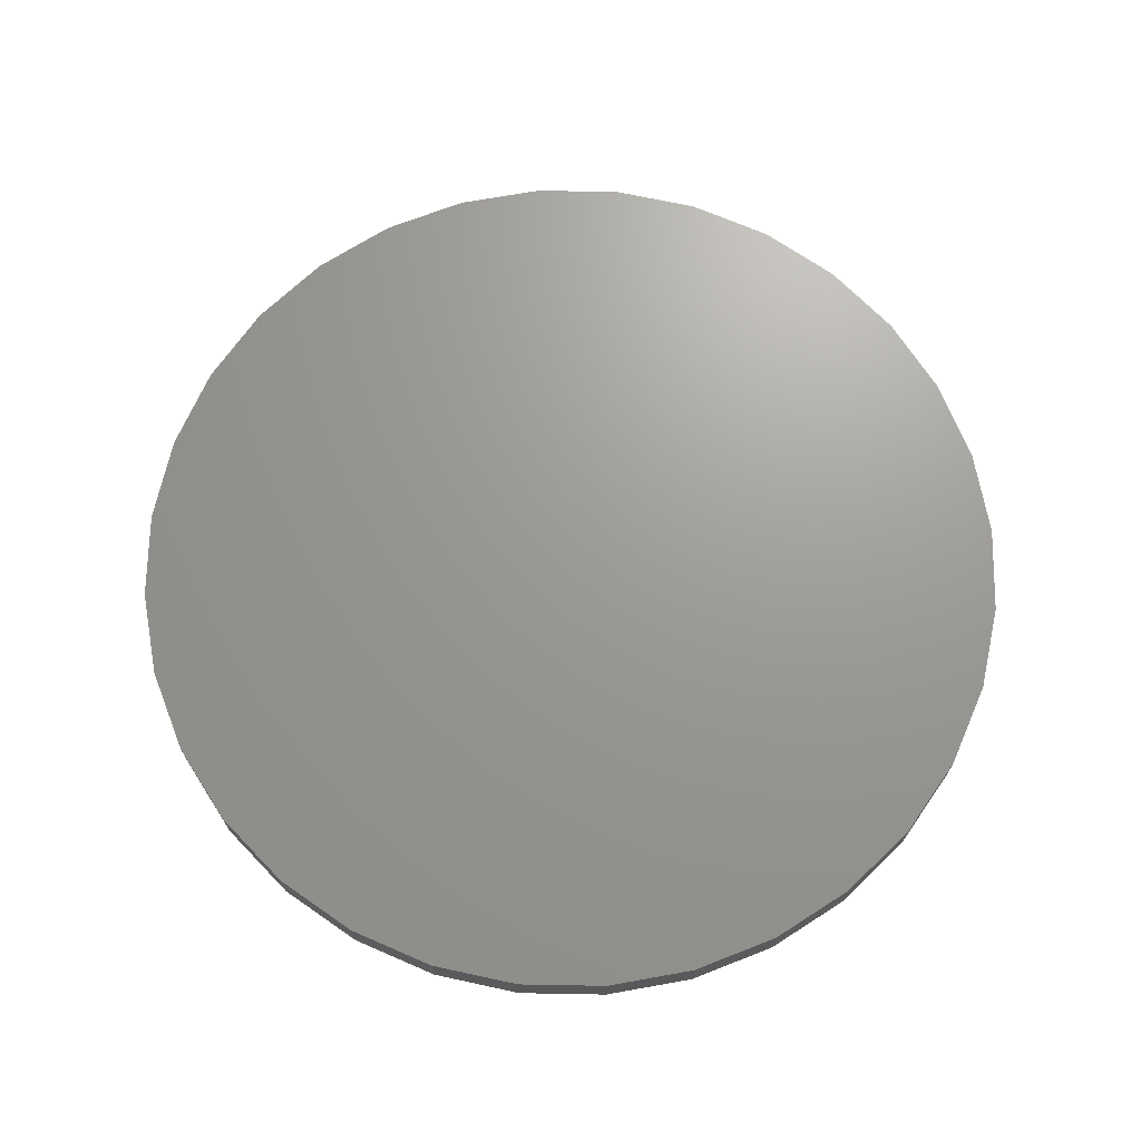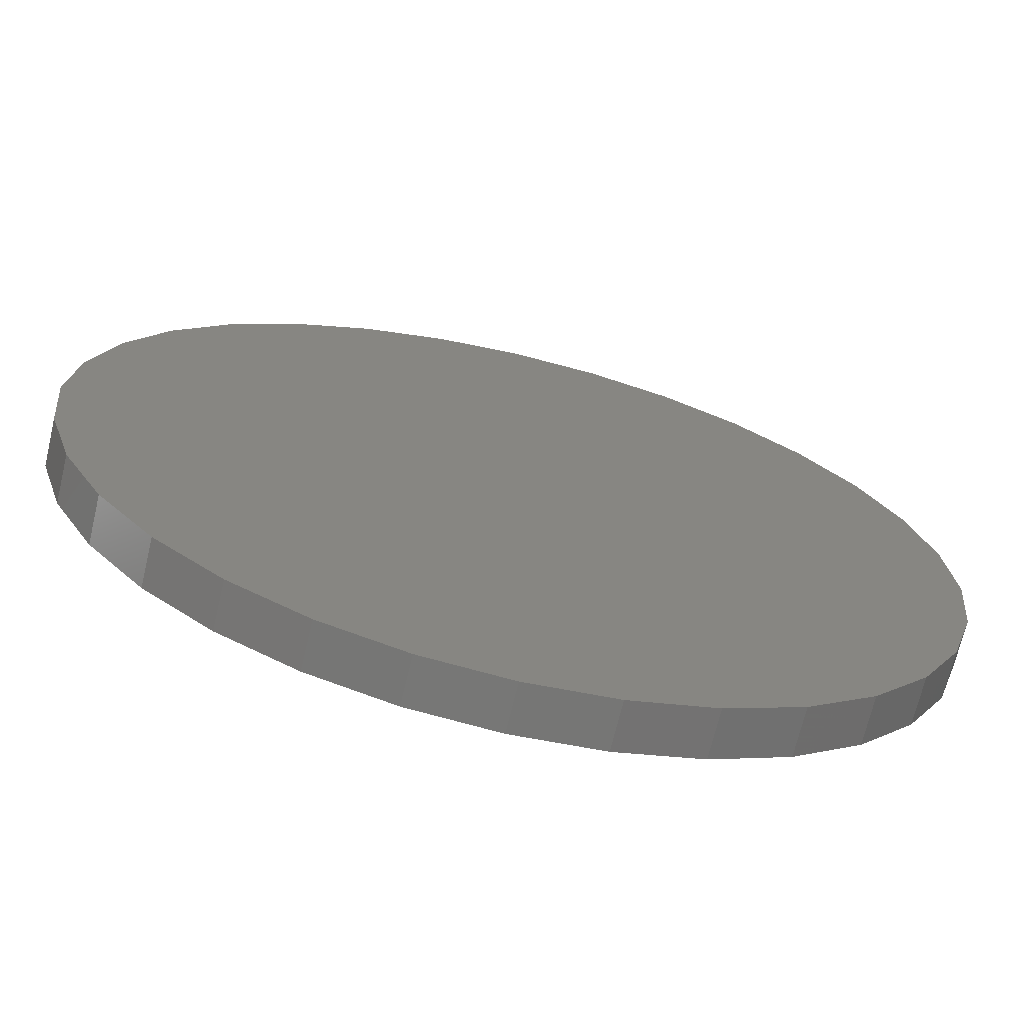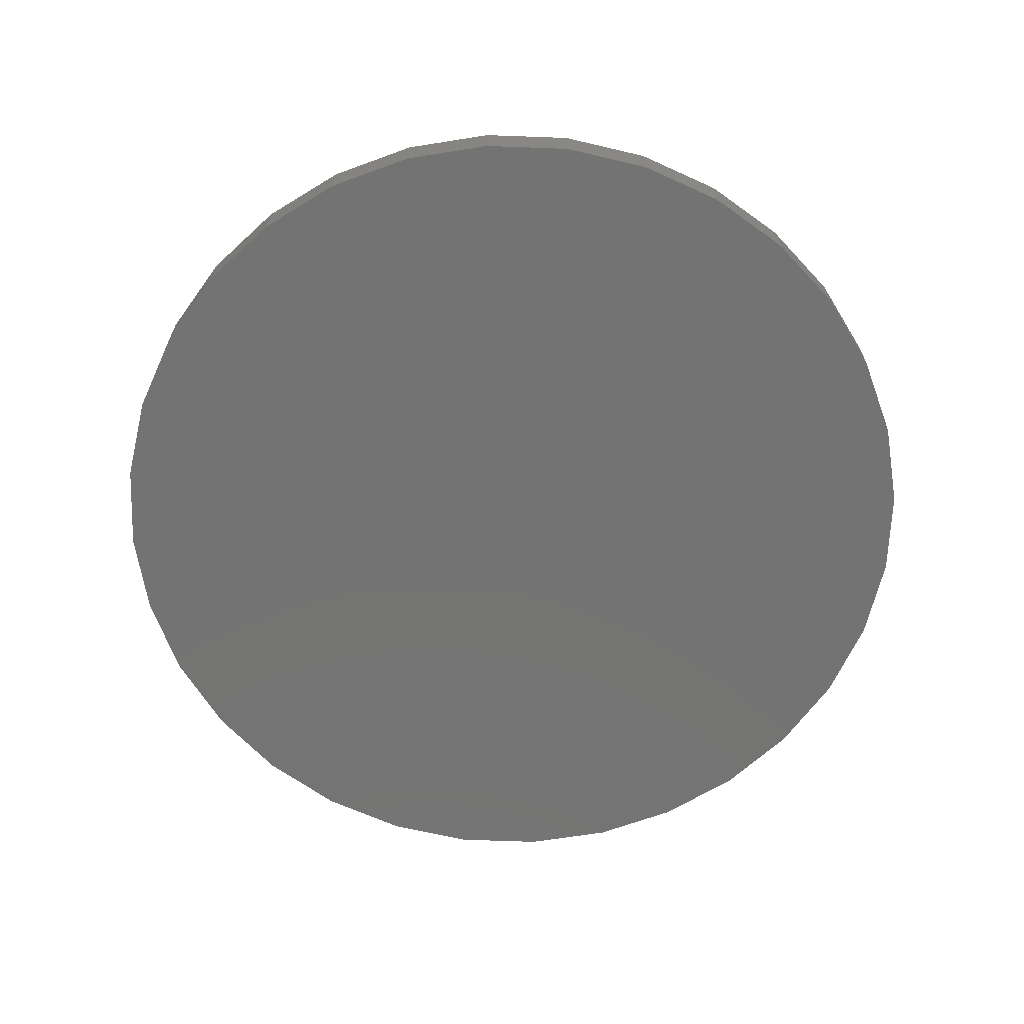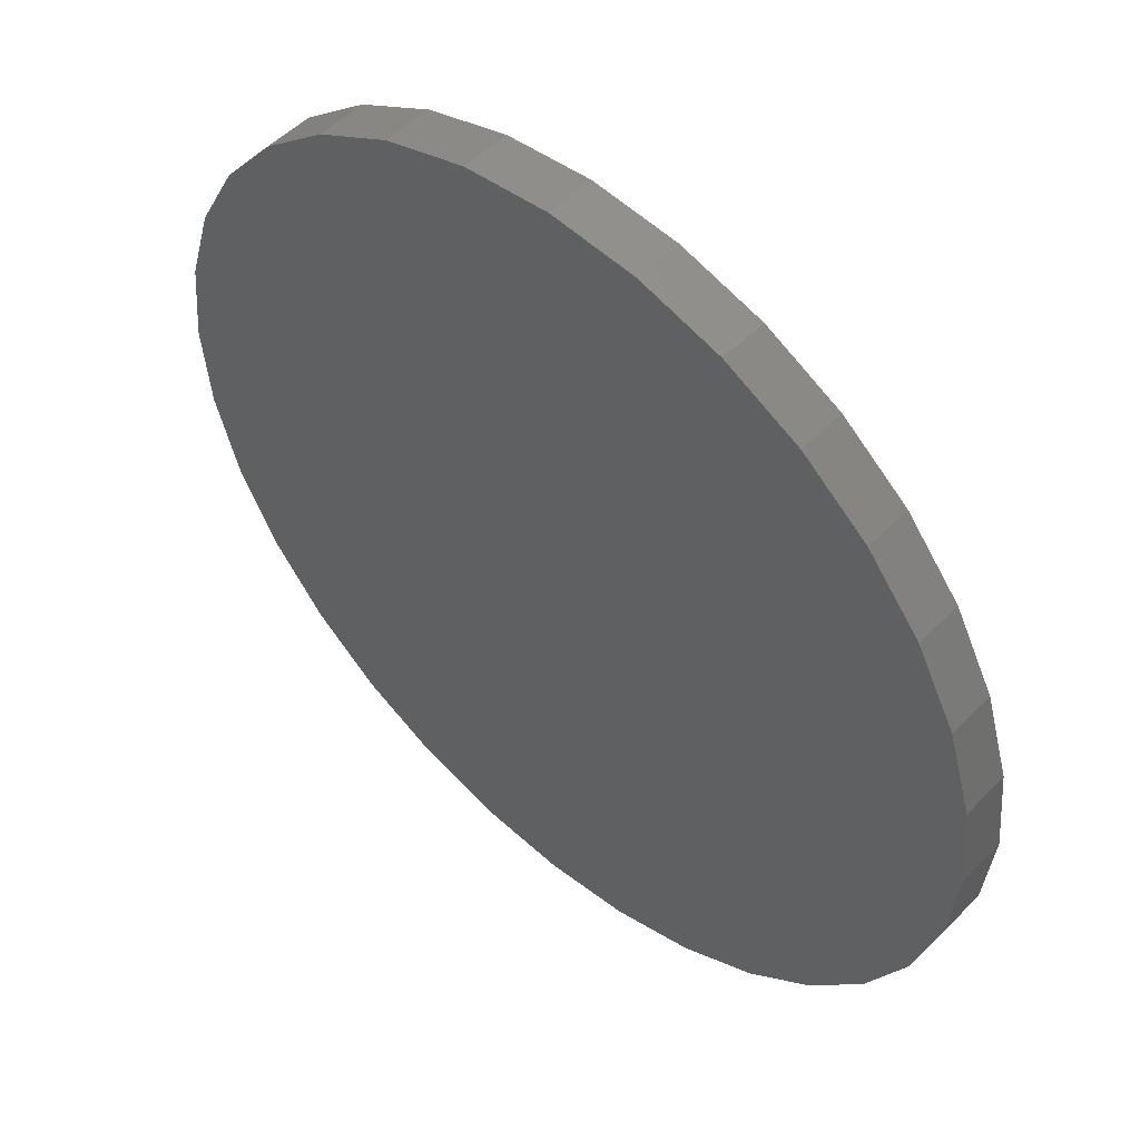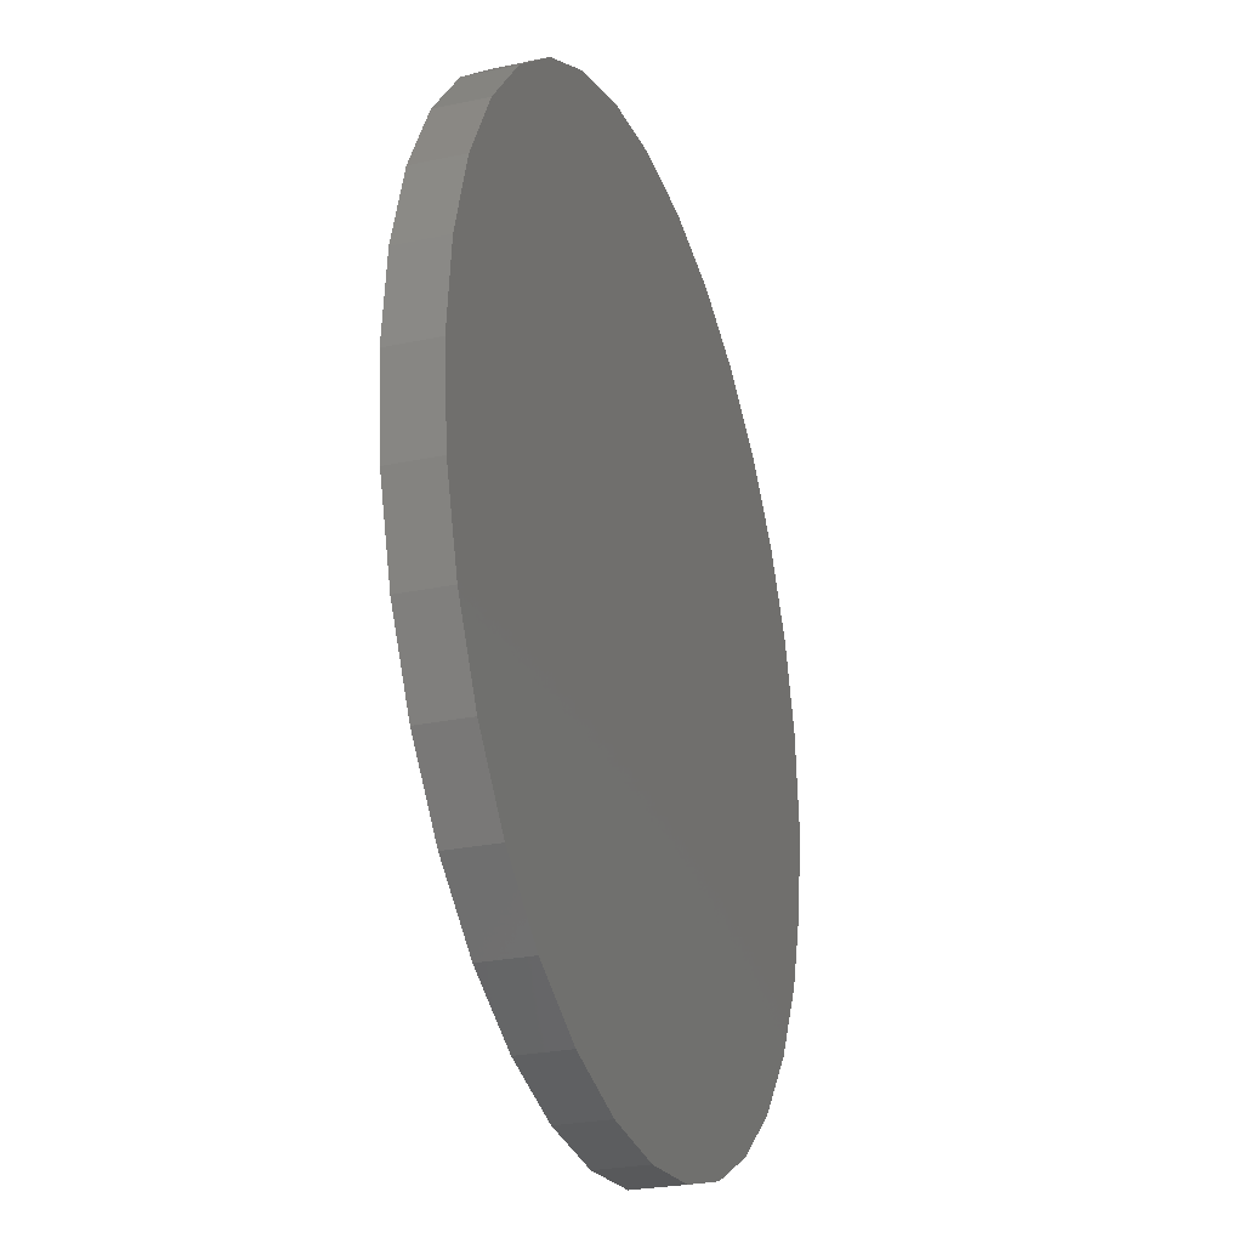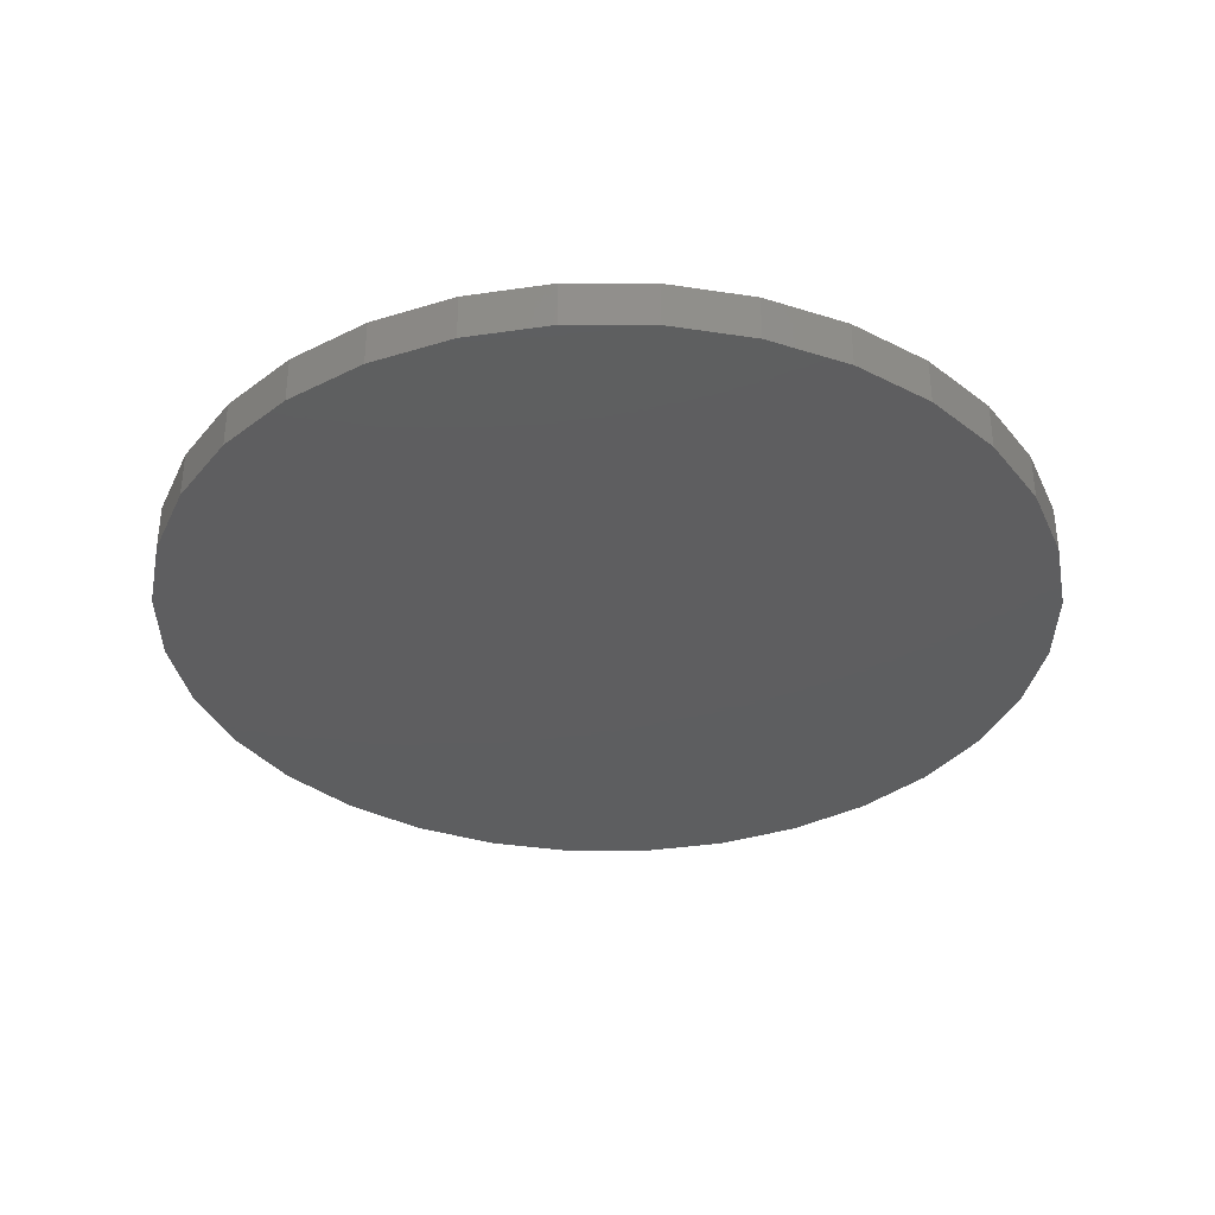
<metadata>
{"format":"stl","ext":"stl","renderer":"f3d","projection":"perspective","resolution":1024,"background":"white","views":[{"elev":69.4,"azim":17.9,"up":"+Z"},{"elev":-69.4,"azim":166.6,"up":"+Y"},{"elev":-65.6,"azim":48.5,"up":"+Z"},{"elev":51.4,"azim":-137.7,"up":"+Y"},{"elev":-26.4,"azim":-71.6,"up":"+Y"},{"elev":-35.4,"azim":117.9,"up":"+Z"}]}
</metadata>
<code>
# stl→obj: 64 verts, 124 faces
v -0.1356 0.7435 0.03906
v 0.1509 0.7435 0.03906
v 0.007648 0.7576 0.03906
v 0.2886 0.7018 0.03906
v -0.2733 0.7018 0.03906
v 0.4156 0.6339 0.03906
v -0.4003 0.6339 0.03906
v 0.5268 0.5426 0.03906
v -0.5115 0.5426 0.03906
v 0.6181 0.4313 0.03906
v -0.6028 0.4313 0.03906
v 0.686 0.3044 0.03906
v -0.6707 0.3044 0.03906
v 0.7278 0.1667 0.03906
v -0.7125 0.1667 0.03906
v 0.7419 0.02344 0.03906
v -0.7266 0.02344 0.03906
v 0.7278 -0.1198 0.03906
v -0.7125 -0.1198 0.03906
v 0.686 -0.2575 0.03906
v -0.6707 -0.2575 0.03906
v 0.6181 -0.3845 0.03906
v -0.6028 -0.3845 0.03906
v 0.5268 -0.4957 0.03906
v -0.5115 -0.4957 0.03906
v 0.4156 -0.587 0.03906
v -0.4003 -0.587 0.03906
v 0.2886 -0.6549 0.03906
v -0.2733 -0.6549 0.03906
v 0.1509 -0.6967 0.03906
v -0.1356 -0.6967 0.03906
v 0.007648 -0.7108 0.03906
v 0.007648 0.7576 -0.03906
v 0.1509 0.7435 -0.03906
v -0.1356 0.7435 -0.03906
v 0.007648 -0.7108 -0.03906
v -0.1356 -0.6967 -0.03906
v 0.1509 -0.6967 -0.03906
v -0.2733 -0.6549 -0.03906
v 0.2886 -0.6549 -0.03906
v -0.4003 -0.587 -0.03906
v 0.4156 -0.587 -0.03906
v -0.5115 -0.4957 -0.03906
v 0.5268 -0.4957 -0.03906
v -0.6028 -0.3845 -0.03906
v 0.6181 -0.3845 -0.03906
v -0.6707 -0.2575 -0.03906
v 0.686 -0.2575 -0.03906
v -0.7125 -0.1198 -0.03906
v 0.7278 -0.1198 -0.03906
v -0.7266 0.02344 -0.03906
v 0.7419 0.02344 -0.03906
v -0.7125 0.1667 -0.03906
v 0.7278 0.1667 -0.03906
v -0.6707 0.3044 -0.03906
v 0.686 0.3044 -0.03906
v -0.6028 0.4313 -0.03906
v 0.6181 0.4313 -0.03906
v -0.5115 0.5426 -0.03906
v 0.5268 0.5426 -0.03906
v -0.4003 0.6339 -0.03906
v 0.4156 0.6339 -0.03906
v -0.2733 0.7018 -0.03906
v 0.2886 0.7018 -0.03906
f 1 2 3
f 2 1 4
f 4 1 5
f 4 5 6
f 6 5 7
f 6 7 8
f 8 7 9
f 8 9 10
f 10 9 11
f 10 11 12
f 12 11 13
f 12 13 14
f 14 13 15
f 14 15 16
f 16 15 17
f 16 17 18
f 18 17 19
f 18 19 20
f 20 19 21
f 20 21 22
f 22 21 23
f 22 23 24
f 24 23 25
f 24 25 26
f 26 25 27
f 26 27 28
f 28 27 29
f 28 29 30
f 30 29 31
f 30 31 32
f 33 34 35
f 36 37 38
f 38 37 39
f 38 39 40
f 40 39 41
f 40 41 42
f 42 41 43
f 42 43 44
f 44 43 45
f 44 45 46
f 46 45 47
f 46 47 48
f 48 47 49
f 48 49 50
f 50 49 51
f 50 51 52
f 52 51 53
f 52 53 54
f 54 53 55
f 54 55 56
f 56 55 57
f 56 57 58
f 58 57 59
f 58 59 60
f 60 59 61
f 60 61 62
f 62 61 63
f 62 63 64
f 64 63 35
f 64 35 34
f 52 16 50
f 50 16 18
f 50 18 48
f 48 18 20
f 48 20 46
f 46 20 22
f 46 22 44
f 44 22 24
f 44 24 42
f 42 24 26
f 42 26 40
f 40 26 28
f 40 28 38
f 38 28 30
f 38 30 36
f 36 30 32
f 36 32 37
f 37 32 31
f 37 31 39
f 39 31 29
f 39 29 41
f 41 29 27
f 41 27 43
f 43 27 25
f 43 25 45
f 45 25 23
f 45 23 47
f 47 23 21
f 47 21 49
f 49 21 19
f 49 19 51
f 51 19 17
f 51 17 53
f 53 17 15
f 53 15 55
f 55 15 13
f 55 13 57
f 57 13 11
f 57 11 59
f 59 11 9
f 59 9 61
f 61 9 7
f 61 7 63
f 63 7 5
f 63 5 35
f 35 5 1
f 35 1 33
f 33 1 3
f 33 3 34
f 34 3 2
f 34 2 64
f 64 2 4
f 64 4 62
f 62 4 6
f 62 6 60
f 60 6 8
f 60 8 58
f 58 8 10
f 58 10 56
f 56 10 12
f 56 12 54
f 54 12 14
f 54 14 52
f 52 14 16

</code>
